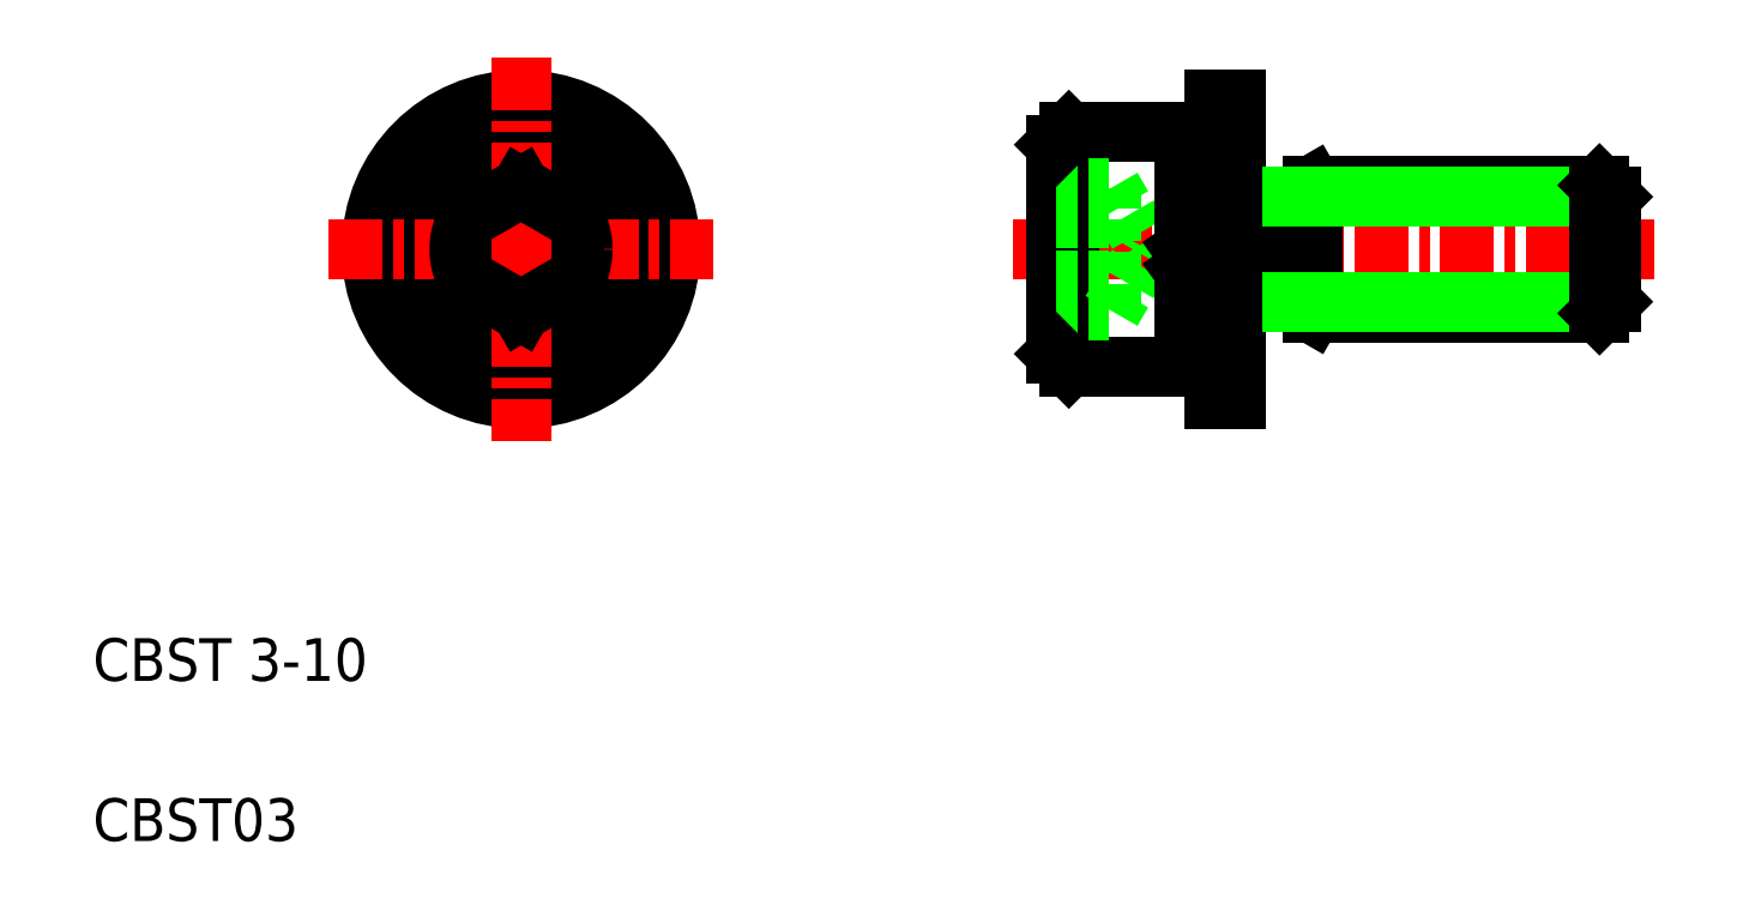
<metadata>
{"format":"dxf","ext":"dxf","renderer":"ezdxf+matplotlib","layout":"modelspace","background":"white","min_lineweight":24,"dpi":150}
</metadata>
<code>
0
SECTION
2
ENTITIES
0
TEXT
8
0
10
2.5
20
2.5
30
0
40
1
1
CBST03
0
TEXT
8
0
10
2.5
20
6.25
30
0
40
1
1
CBST 3-10
0
LINE
8
CENTER
10
24.06
20
16.36
30
0
11
39.06
21
16.36
31
0
0
CIRCLE
8
0
10
12.53
20
16.36
30
0
40
2.45
0
CIRCLE
8
0
10
12.53
20
16.36
30
0
40
2.75
0
CIRCLE
8
0
10
12.53
20
16.36
30
0
40
3.5
0
LINE
8
CENTER
10
8.029
20
16.36
30
0
11
17.03
21
16.36
31
0
0
LINE
8
0
10
11.28
20
17.08
30
0
11
11.28
21
15.64
31
0
0
LINE
8
0
10
13.78
20
17.08
30
0
11
13.78
21
15.64
31
0
0
CIRCLE
8
0
10
12.53
20
16.36
30
0
40
1.443
0
LINE
8
CENTER
10
12.53
20
20.86
30
0
11
12.53
21
11.86
31
0
0
LINE
8
0
10
13.78
20
15.64
30
0
11
12.53
21
14.92
31
0
0
LINE
8
0
10
12.53
20
14.92
30
0
11
11.28
21
15.64
31
0
0
LINE
8
0
10
12.53
20
17.8
30
0
11
13.78
21
17.08
31
0
0
LINE
8
0
10
12.53
20
17.8
30
0
11
11.28
21
17.08
31
0
0
LINE
8
0
10
25.36
20
19.11
30
0
11
28.06
21
19.11
31
0
0
LINE
8
0
10
25.36
20
13.61
30
0
11
28.06
21
13.61
31
0
0
LINE
8
0
10
26.36
20
17.8
30
0
11
27.19
21
16.36
31
0
0
LINE
8
0
10
25.06
20
18.81
30
0
11
25.06
21
13.91
31
0
0
LINE
8
0
10
26.36
20
17.8
30
0
11
26.36
21
14.92
31
0
0
LINE
8
0
10
25.36
20
19.11
30
0
11
25.36
21
13.61
31
0
0
LINE
8
0
10
25.06
20
15.64
30
0
11
26.36
21
15.64
31
0
0
LINE
8
0
10
25.06
20
14.92
30
0
11
26.36
21
14.92
31
0
0
LINE
8
0
10
25.36
20
13.61
30
0
11
25.06
21
13.91
31
0
0
LINE
8
0
10
26.36
20
14.92
30
0
11
27.19
21
16.36
31
0
0
LINE
8
0
10
25.06
20
17.8
30
0
11
26.36
21
17.8
31
0
0
LINE
8
0
10
25.06
20
17.08
30
0
11
26.36
21
17.08
31
0
0
LINE
8
0
10
25.36
20
19.11
30
0
11
25.06
21
18.81
31
0
0
LINE
8
0
10
28.06
20
19.11
30
0
11
28.06
21
13.61
31
0
0
LINE
8
0
10
31.06
20
17.86
30
0
11
31.06
21
14.86
31
0
0
LINE
8
0
10
31.06
20
17.86
30
0
11
31.06
21
14.86
31
0
0
LINE
8
0
10
30.37
20
17.21
30
0
11
30.37
21
15.51
31
0
0
LINE
8
0
10
28.76
20
19.86
30
0
11
28.76
21
12.86
31
0
0
LINE
8
0
10
29.26
20
19.86
30
0
11
29.26
21
12.86
31
0
0
LINE
8
0
10
28.06
20
16.36
30
0
11
28.76
21
16.86
31
0
0
LINE
8
0
10
30.37
20
15.26
30
0
11
31.06
21
14.86
31
0
0
LINE
8
0
10
29.26
20
15.26
30
0
11
30.37
21
15.26
31
0
0
LINE
8
0
10
28.06
20
13.61
30
0
11
28.76
21
13.61
31
0
0
LINE
8
0
10
28.76
20
12.86
30
0
11
29.26
21
12.86
31
0
0
LINE
8
0
10
28.06
20
15.86
30
0
11
28.76
21
16.36
31
0
0
LINE
8
0
10
30.37
20
17.46
30
0
11
31.06
21
17.86
31
0
0
LINE
8
0
10
29.26
20
17.46
30
0
11
30.37
21
17.46
31
0
0
LINE
8
0
10
28.06
20
19.11
30
0
11
28.76
21
19.11
31
0
0
LINE
8
0
10
28.76
20
19.86
30
0
11
29.26
21
19.86
31
0
0
LINE
8
0
10
31.06
20
14.86
30
0
11
37.79
21
14.86
31
0
0
LINE
8
0
10
30.59
20
15.13
30
0
11
38.06
21
15.13
31
0
0
LINE
8
0
10
31.06
20
17.86
30
0
11
37.79
21
17.86
31
0
0
LINE
8
0
10
30.59
20
17.59
30
0
11
38.06
21
17.59
31
0
0
LINE
8
0
10
37.79
20
17.86
30
0
11
37.79
21
14.86
31
0
0
LINE
8
0
10
38.06
20
17.59
30
0
11
38.06
21
15.13
31
0
0
LINE
8
0
10
37.79
20
14.86
30
0
11
38.06
21
15.13
31
0
0
LINE
8
0
10
38.06
20
17.59
30
0
11
37.79
21
17.86
31
0
0
ENDSEC
0
EOF

</code>
